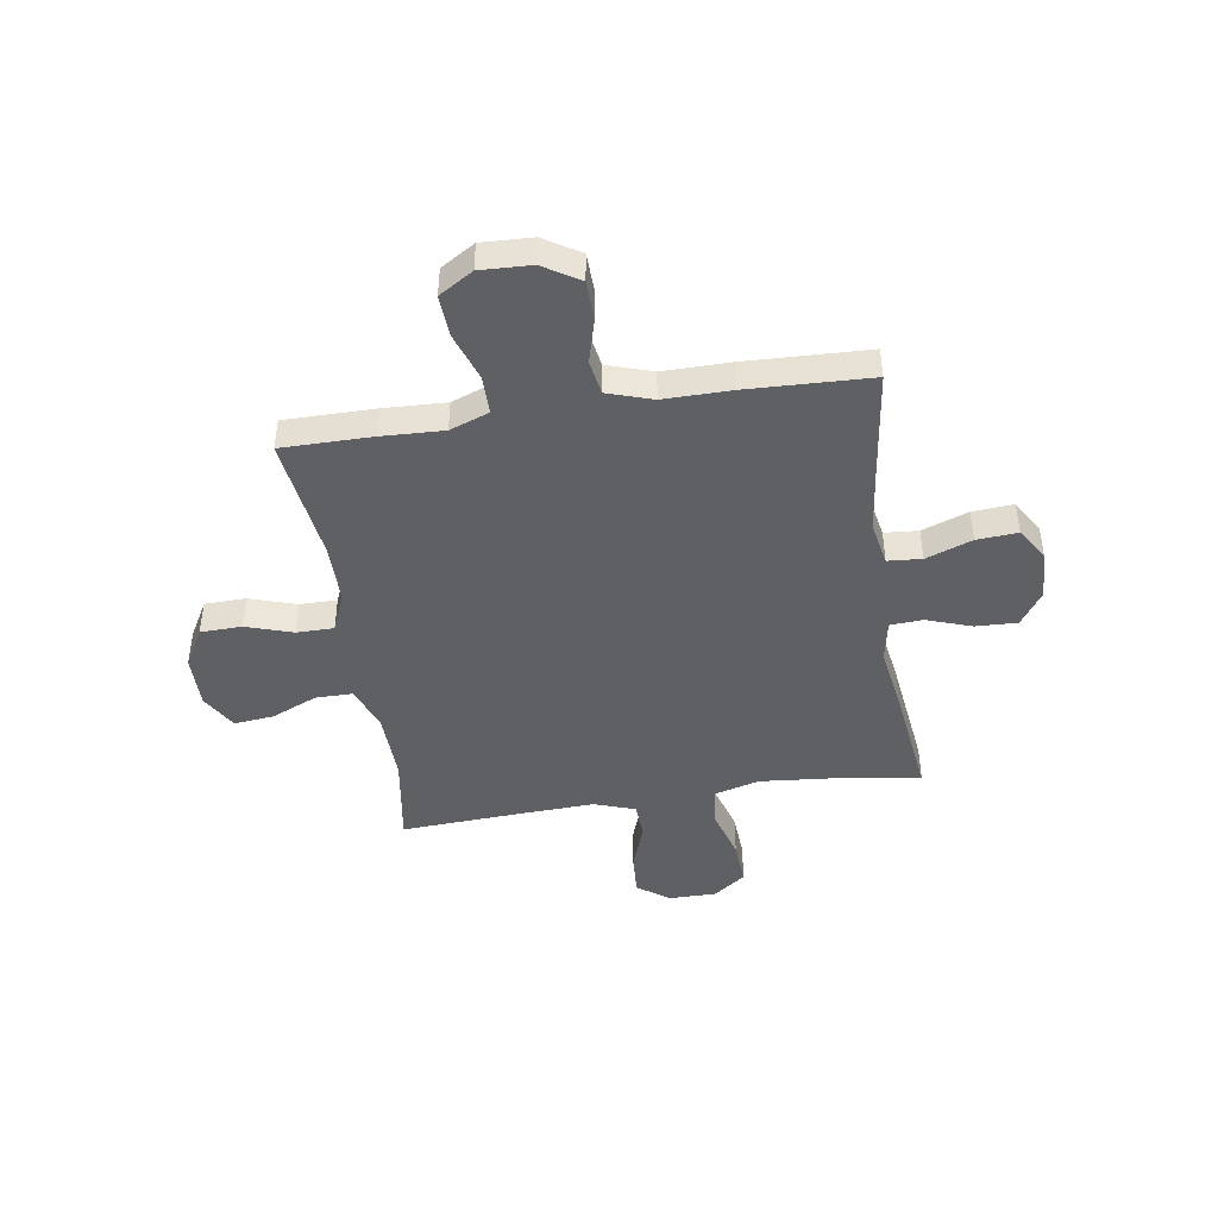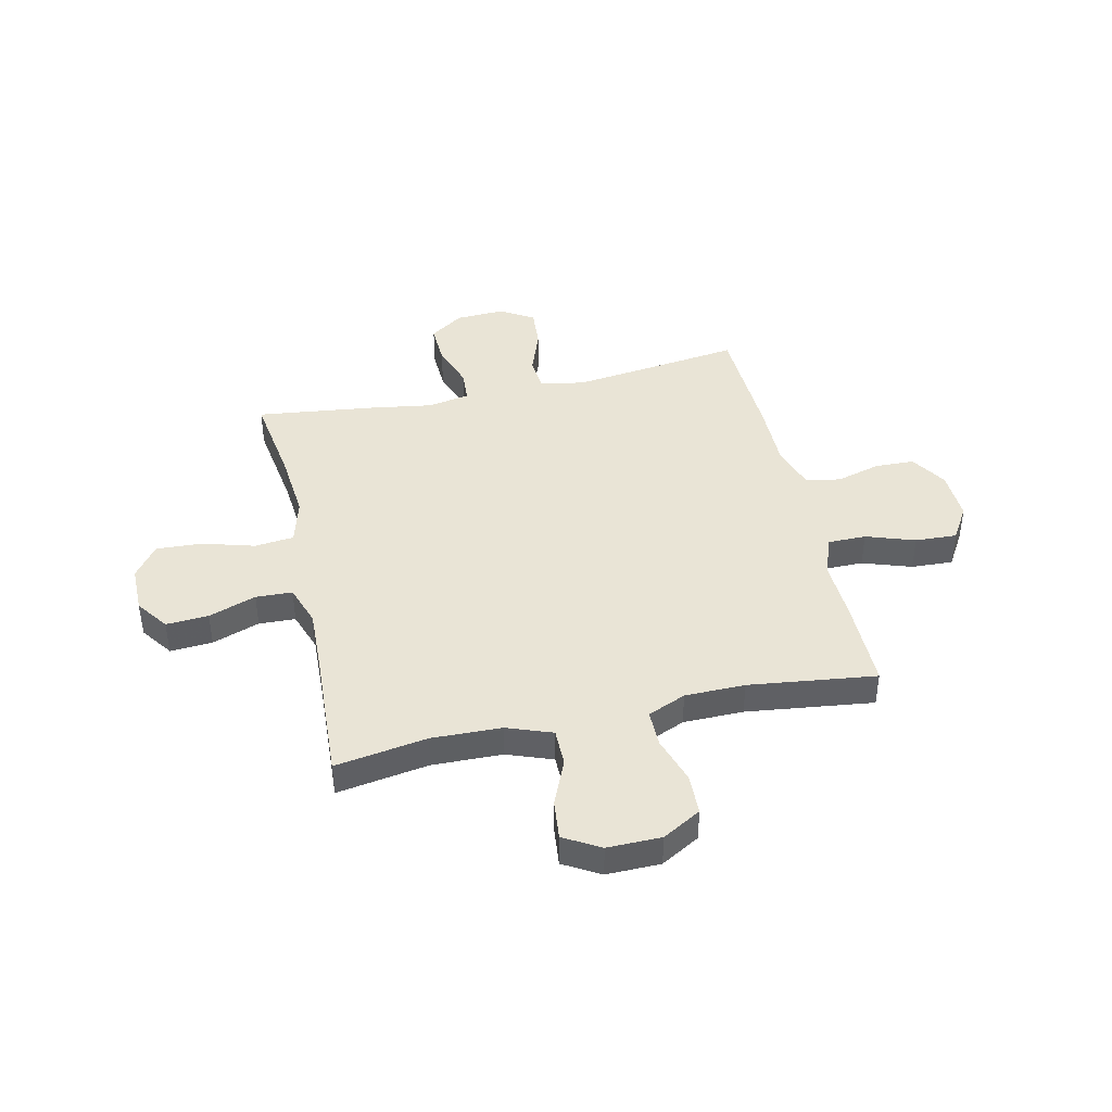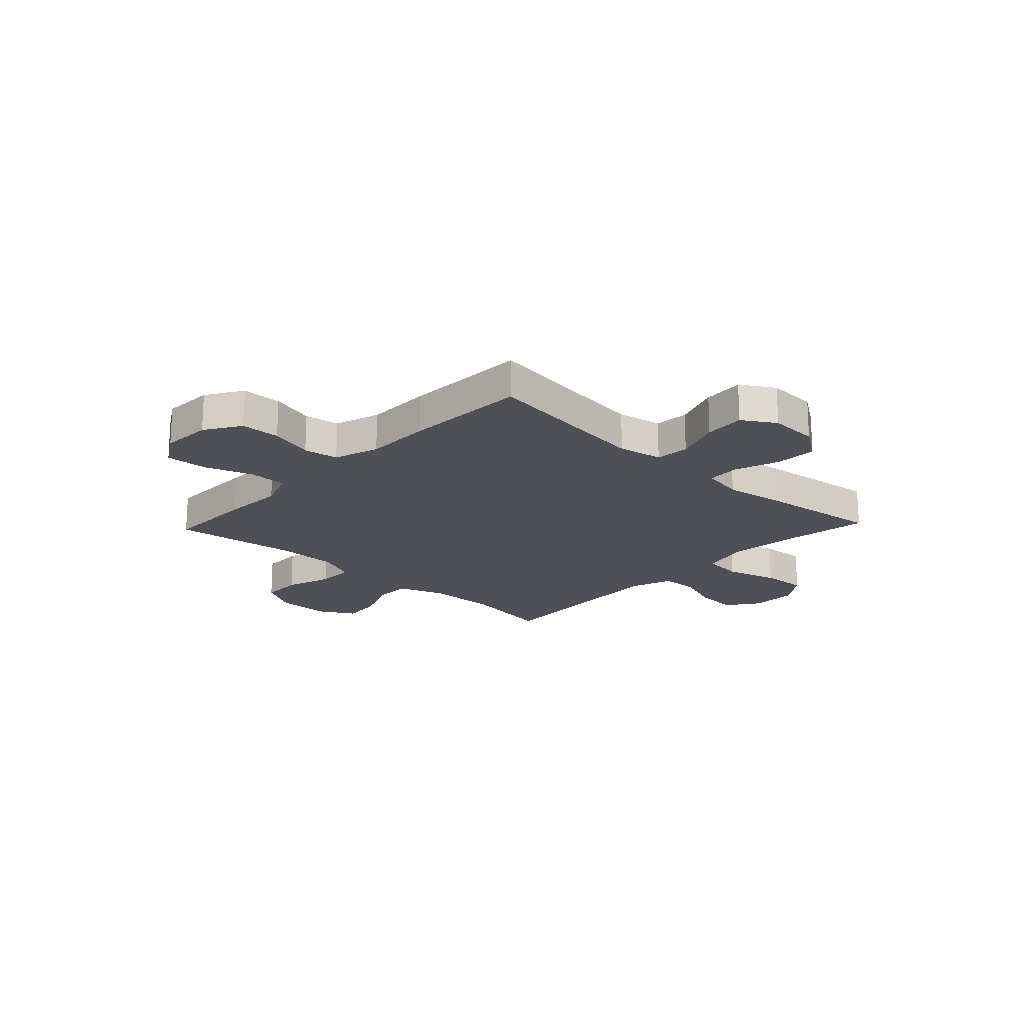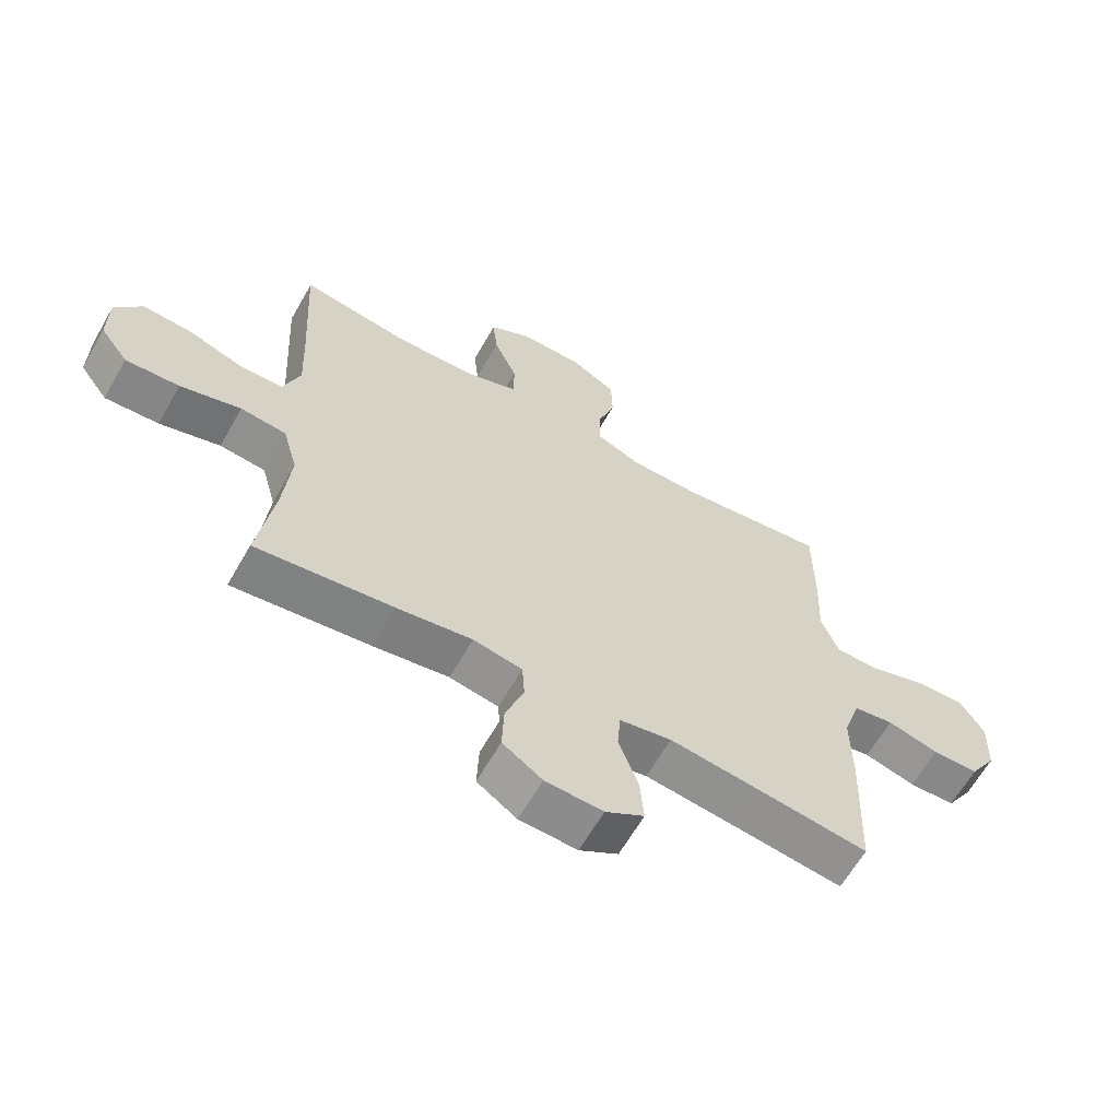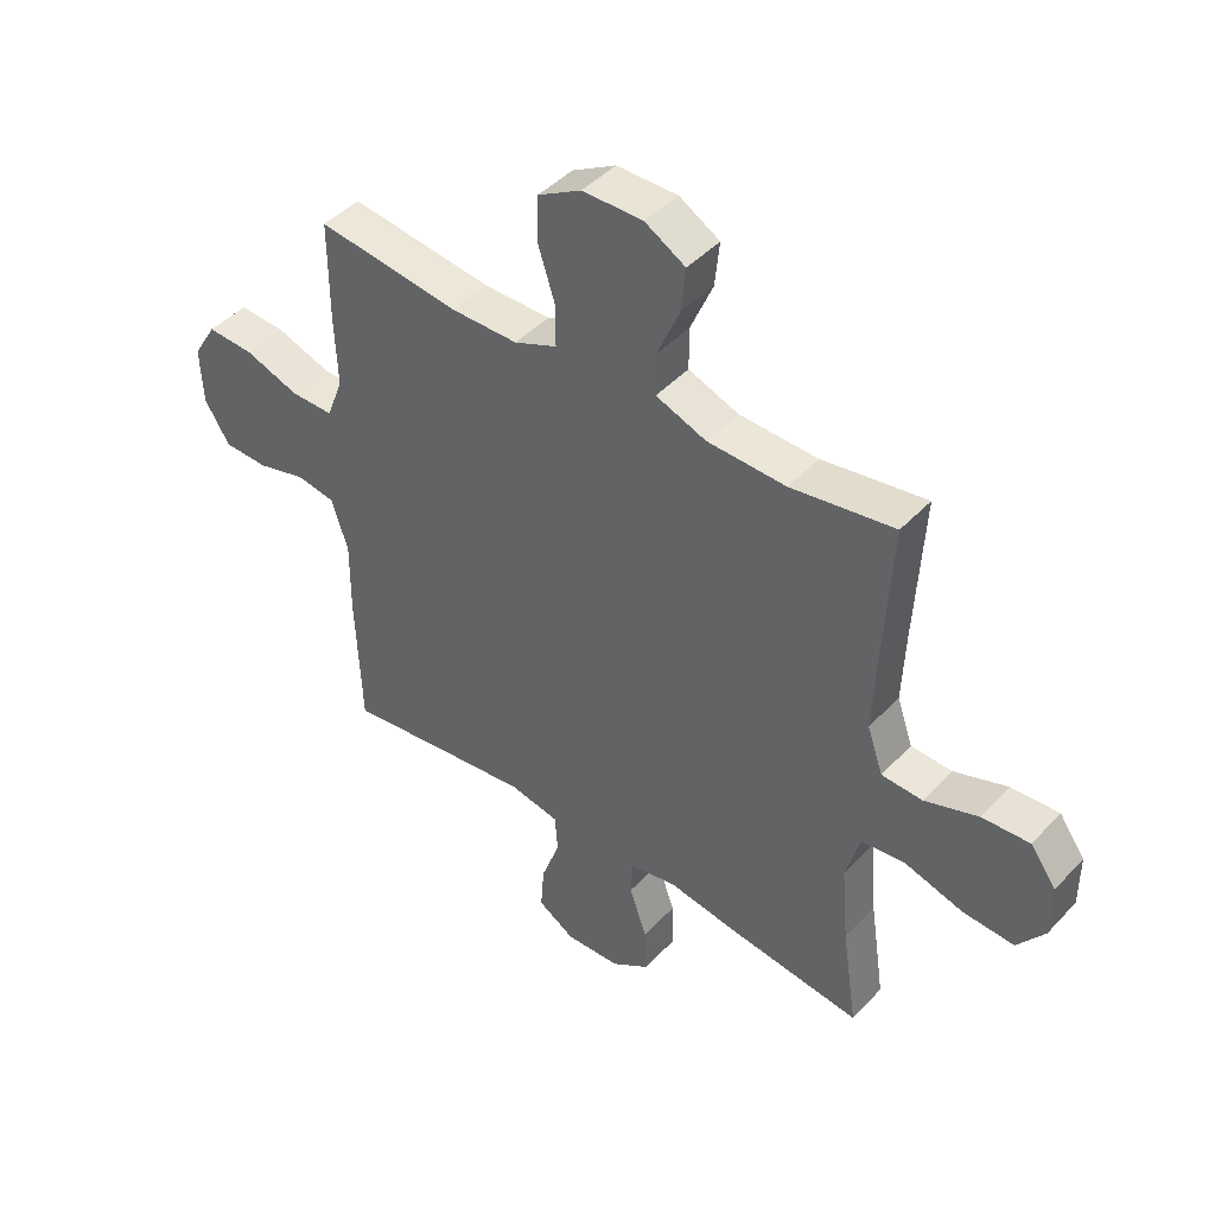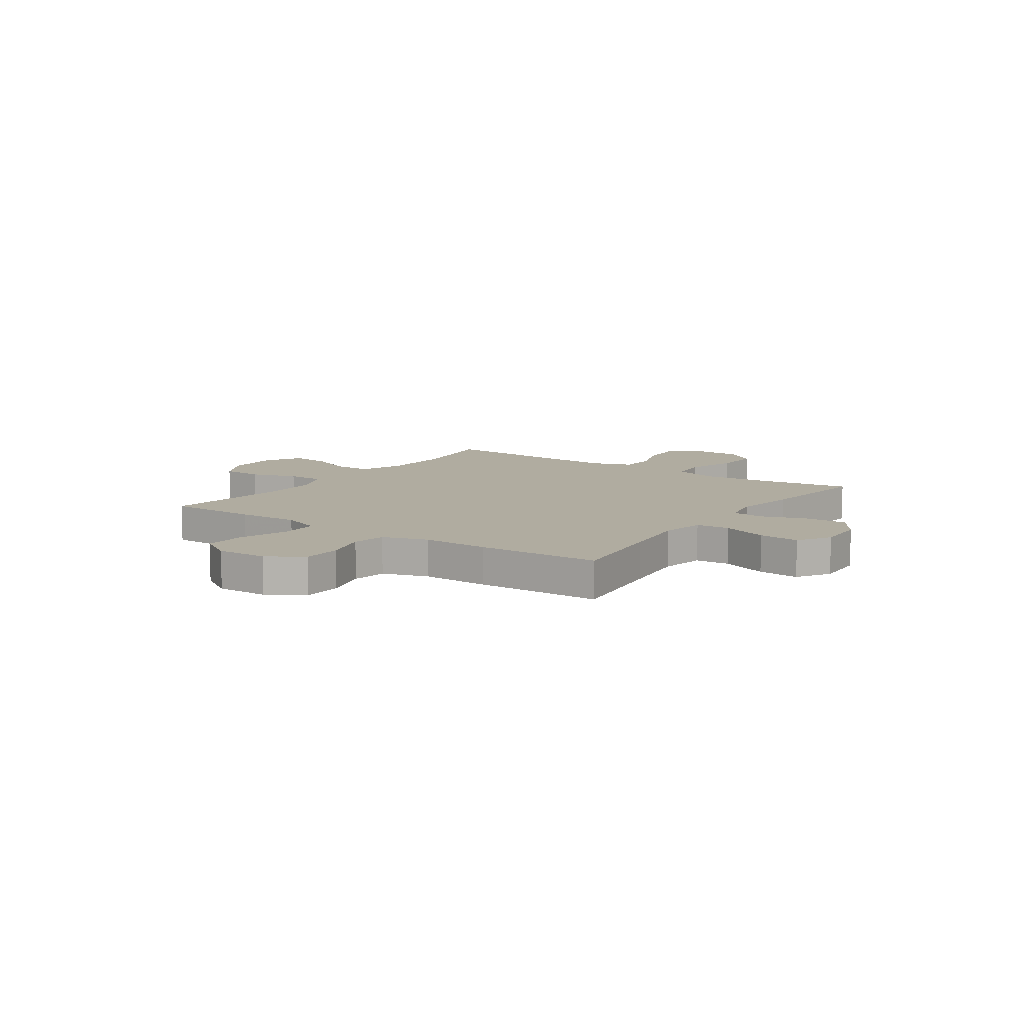
<metadata>
{"format":"obj","ext":"obj","renderer":"f3d","projection":"perspective","resolution":1024,"background":"white","views":[{"elev":-44.3,"azim":98.8,"up":"+Y"},{"elev":42.4,"azim":-12.7,"up":"+Y"},{"elev":-19.4,"azim":136.7,"up":"+Y"},{"elev":-63.4,"azim":-29.7,"up":"+Z"},{"elev":44.4,"azim":-140.4,"up":"+Z"},{"elev":9.9,"azim":124.8,"up":"+Y"}]}
</metadata>
<code>
v -0.5 0.07 0.5
v -0.324 0.07 0.472
v -0.19 0.07 0.476
v -0.104 0.07 0.508
v -0.104 0.07 0.579
v -0.142 0.07 0.667
v -0.15 0.07 0.743
v -0.081 0.07 0.783
v 0.022 0.07 0.782
v 0.096 0.07 0.74
v 0.098 0.07 0.661
v 0.069 0.07 0.572
v 0.069 0.07 0.501
v 0.142 0.07 0.47
v 0.257 0.07 0.469
v 0.5 0.07 0.5
v 0.5 0.07 0.327
v 0.495 0.07 0.209
v 0.523 0.07 0.134
v 0.596 0.07 0.134
v 0.689 0.07 0.166
v 0.769 0.07 0.17
v 0.809 0.07 0.105
v 0.805 0.07 0.008
v 0.762 0.07 -0.061
v 0.686 0.07 -0.063
v 0.602 0.07 -0.04
v 0.536 0.07 -0.051
v 0.508 0.07 -0.137
v 0.509 0.07 -0.264
v 0.5 0.07 -0.5
v 0.302 0.07 -0.474
v 0.172 0.07 -0.458
v 0.087 0.07 -0.474
v 0.082 0.07 -0.539
v 0.114 0.07 -0.627
v 0.12 0.07 -0.705
v 0.057 0.07 -0.744
v -0.037 0.07 -0.74
v -0.102 0.07 -0.696
v -0.099 0.07 -0.616
v -0.069 0.07 -0.53
v -0.073 0.07 -0.468
v -0.153 0.07 -0.453
v -0.275 0.07 -0.472
v -0.5 0.07 -0.5
v -0.474 0.07 -0.328
v -0.462 0.07 -0.195
v -0.486 0.07 -0.107
v -0.561 0.07 -0.099
v -0.66 0.07 -0.128
v -0.748 0.07 -0.133
v -0.794 0.07 -0.071
v -0.794 0.07 0.02
v -0.75 0.07 0.081
v -0.669 0.07 0.076
v -0.578 0.07 0.044
v -0.508 0.07 0.047
v -0.481 0.07 0.125
v -0.486 0.07 0.247
v -0.5 0 0.5
v -0.324 0 0.472
v -0.19 0 0.476
v -0.104 0 0.508
v -0.104 0 0.579
v -0.142 0 0.667
v -0.15 0 0.743
v -0.081 0 0.783
v 0.022 0 0.782
v 0.096 0 0.74
v 0.098 0 0.661
v 0.069 0 0.572
v 0.069 0 0.501
v 0.142 0 0.47
v 0.257 0 0.469
v 0.5 0 0.5
v 0.5 0 0.327
v 0.495 0 0.209
v 0.523 0 0.134
v 0.596 0 0.134
v 0.689 0 0.166
v 0.769 0 0.17
v 0.809 0 0.105
v 0.805 0 0.008
v 0.762 0 -0.061
v 0.686 0 -0.063
v 0.602 0 -0.04
v 0.536 0 -0.051
v 0.508 0 -0.137
v 0.509 0 -0.264
v 0.5 0 -0.5
v 0.302 0 -0.474
v 0.172 0 -0.458
v 0.087 0 -0.474
v 0.082 0 -0.539
v 0.114 0 -0.627
v 0.12 0 -0.705
v 0.057 0 -0.744
v -0.037 0 -0.74
v -0.102 0 -0.696
v -0.099 0 -0.616
v -0.069 0 -0.53
v -0.073 0 -0.468
v -0.153 0 -0.453
v -0.275 0 -0.472
v -0.5 0 -0.5
v -0.474 0 -0.328
v -0.462 0 -0.195
v -0.486 0 -0.107
v -0.561 0 -0.099
v -0.66 0 -0.128
v -0.748 0 -0.133
v -0.794 0 -0.071
v -0.794 0 0.02
v -0.75 0 0.081
v -0.669 0 0.076
v -0.578 0 0.044
v -0.508 0 0.047
v -0.481 0 0.125
v -0.486 0 0.247
f 55 56 57
f 54 55 57
f 53 54 57
f 52 53 57
f 51 52 57
f 50 51 57
f 49 50 57 58
f 48 49 58 59
f 44 45 46 47
f 43 44 47 48
f 40 41 42
f 39 40 42
f 38 39 42
f 37 38 42
f 36 37 42
f 35 36 42
f 34 35 42 43
f 48 59 60
f 43 48 60
f 34 43 60
f 33 34 60
f 29 30 31 32
f 25 26 27
f 24 25 27
f 23 24 27
f 22 23 27
f 21 22 27
f 20 21 27
f 19 20 27 28
f 60 1 2
f 33 60 2
f 32 33 2
f 29 32 2
f 28 29 2
f 19 28 2
f 18 19 2
f 10 11 12
f 9 10 12
f 8 9 12
f 7 8 12
f 6 7 12
f 5 6 12
f 4 5 12 13
f 3 4 13 14
f 18 2 3 14
f 15 16 17 18
f 14 15 18
f 117 116 115
f 117 115 114
f 117 114 113
f 117 113 112
f 117 112 111
f 117 111 110
f 118 117 110 109
f 119 118 109 108
f 107 106 105 104
f 108 107 104 103
f 102 101 100
f 102 100 99
f 102 99 98
f 102 98 97
f 102 97 96
f 102 96 95
f 103 102 95 94
f 120 119 108
f 120 108 103
f 120 103 94
f 120 94 93
f 92 91 90 89
f 87 86 85
f 87 85 84
f 87 84 83
f 87 83 82
f 87 82 81
f 87 81 80
f 88 87 80 79
f 62 61 120
f 62 120 93
f 62 93 92
f 62 92 89
f 62 89 88
f 62 88 79
f 62 79 78
f 72 71 70
f 72 70 69
f 72 69 68
f 72 68 67
f 72 67 66
f 72 66 65
f 73 72 65 64
f 74 73 64 63
f 74 63 62 78
f 78 77 76 75
f 78 75 74
f 1 61 62 2
f 2 62 63 3
f 3 63 64 4
f 4 64 65 5
f 5 65 66 6
f 6 66 67 7
f 7 67 68 8
f 8 68 69 9
f 9 69 70 10
f 10 70 71 11
f 11 71 72 12
f 12 72 73 13
f 13 73 74 14
f 14 74 75 15
f 15 75 76 16
f 16 76 77 17
f 17 77 78 18
f 18 78 79 19
f 19 79 80 20
f 20 80 81 21
f 21 81 82 22
f 22 82 83 23
f 23 83 84 24
f 24 84 85 25
f 25 85 86 26
f 26 86 87 27
f 27 87 88 28
f 28 88 89 29
f 29 89 90 30
f 30 90 91 31
f 31 91 92 32
f 32 92 93 33
f 33 93 94 34
f 34 94 95 35
f 35 95 96 36
f 36 96 97 37
f 37 97 98 38
f 38 98 99 39
f 39 99 100 40
f 40 100 101 41
f 41 101 102 42
f 42 102 103 43
f 43 103 104 44
f 44 104 105 45
f 45 105 106 46
f 46 106 107 47
f 47 107 108 48
f 48 108 109 49
f 49 109 110 50
f 50 110 111 51
f 51 111 112 52
f 52 112 113 53
f 53 113 114 54
f 54 114 115 55
f 55 115 116 56
f 56 116 117 57
f 57 117 118 58
f 58 118 119 59
f 59 119 120 60
f 60 120 61 1

</code>
